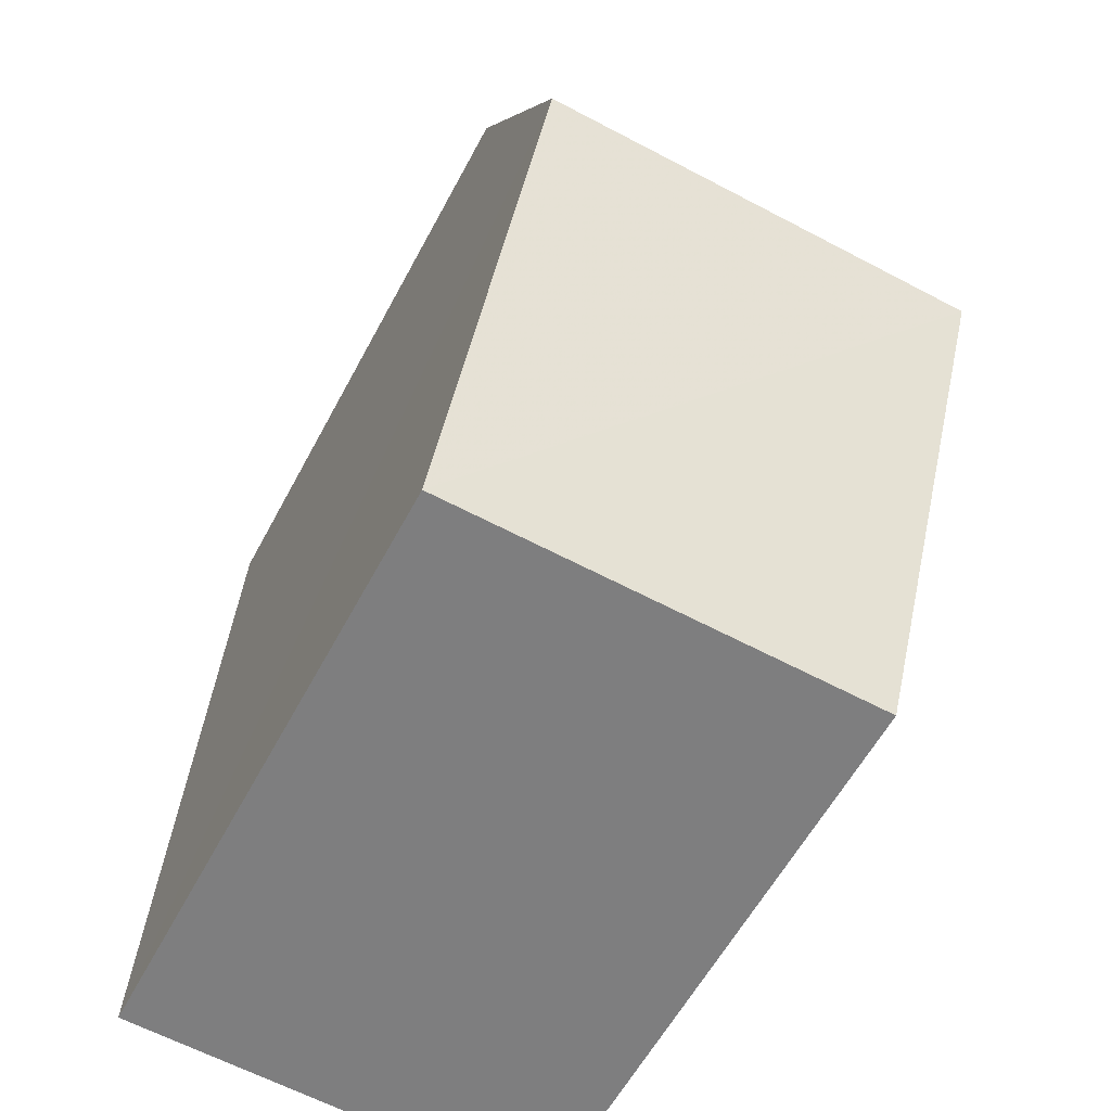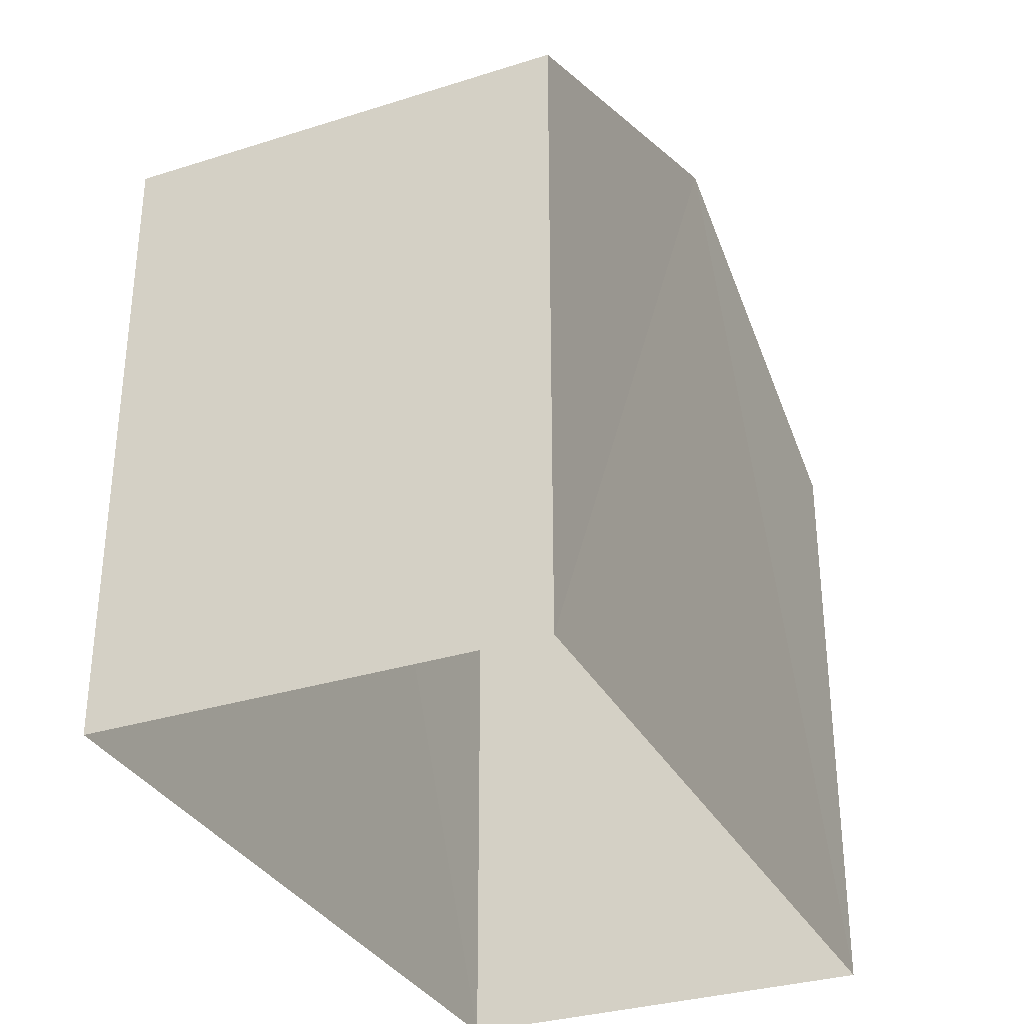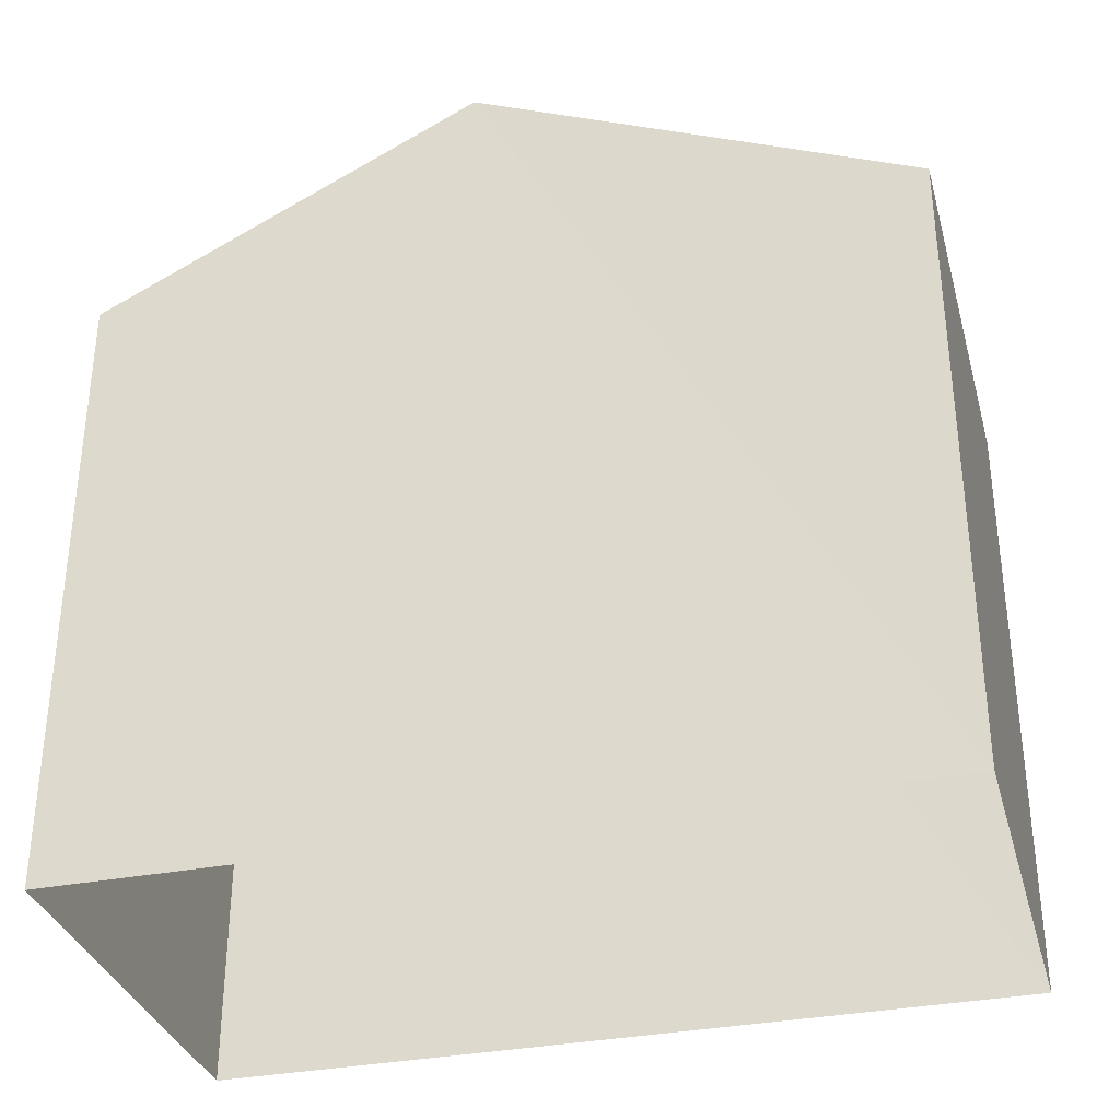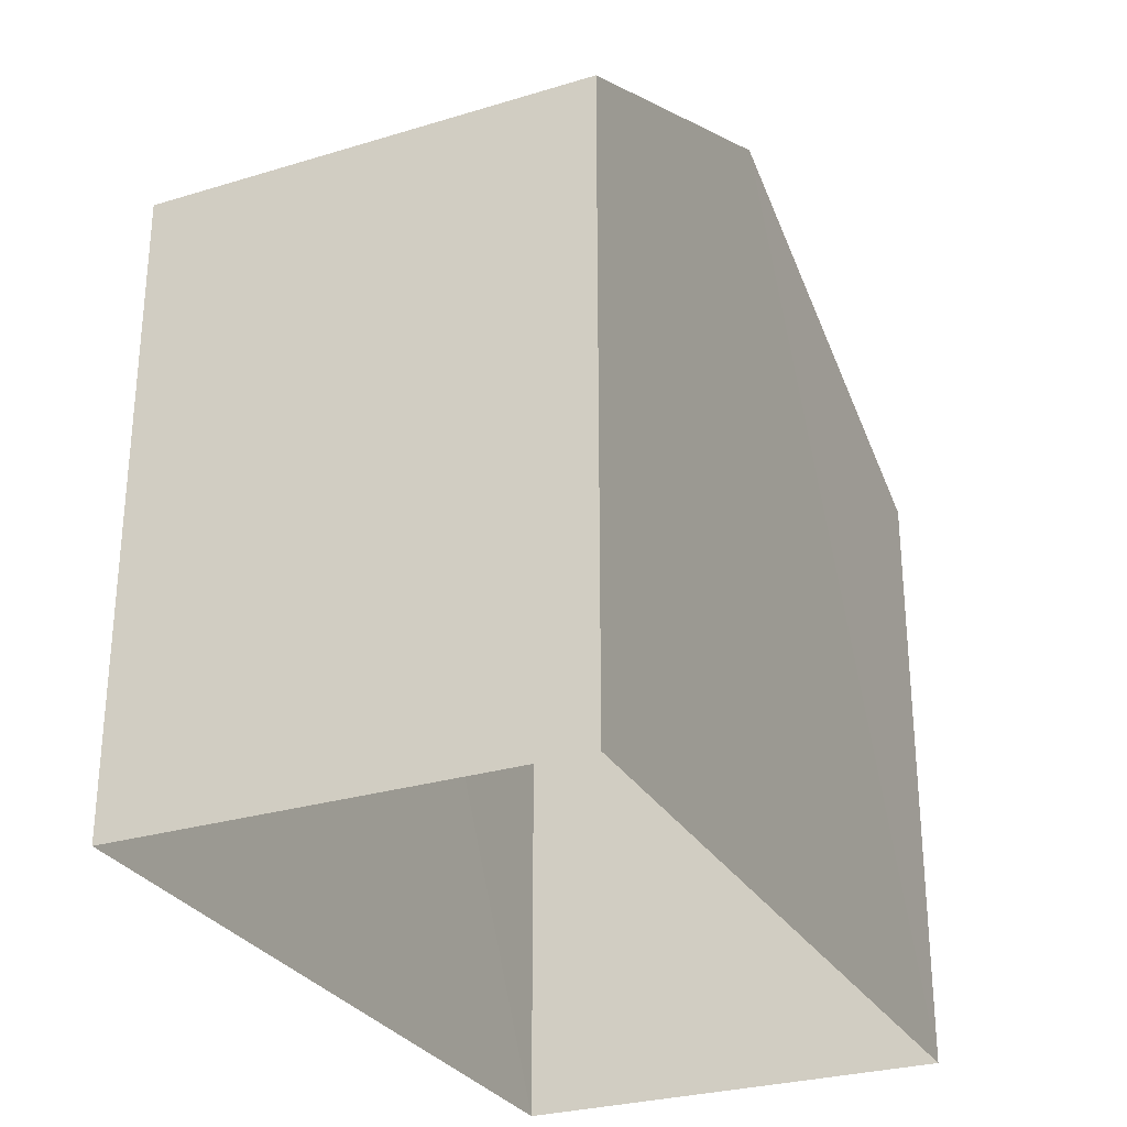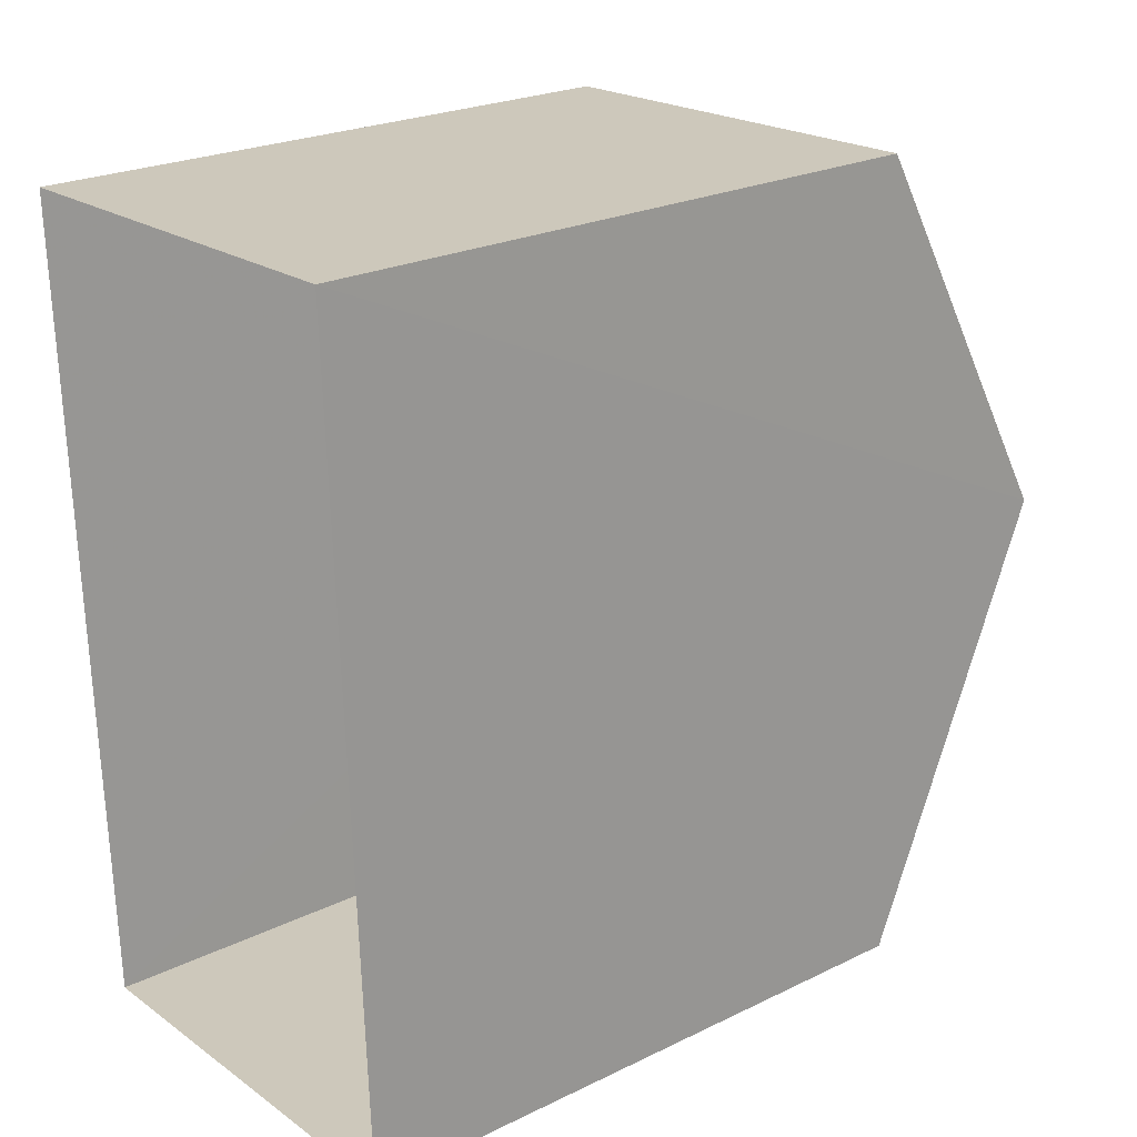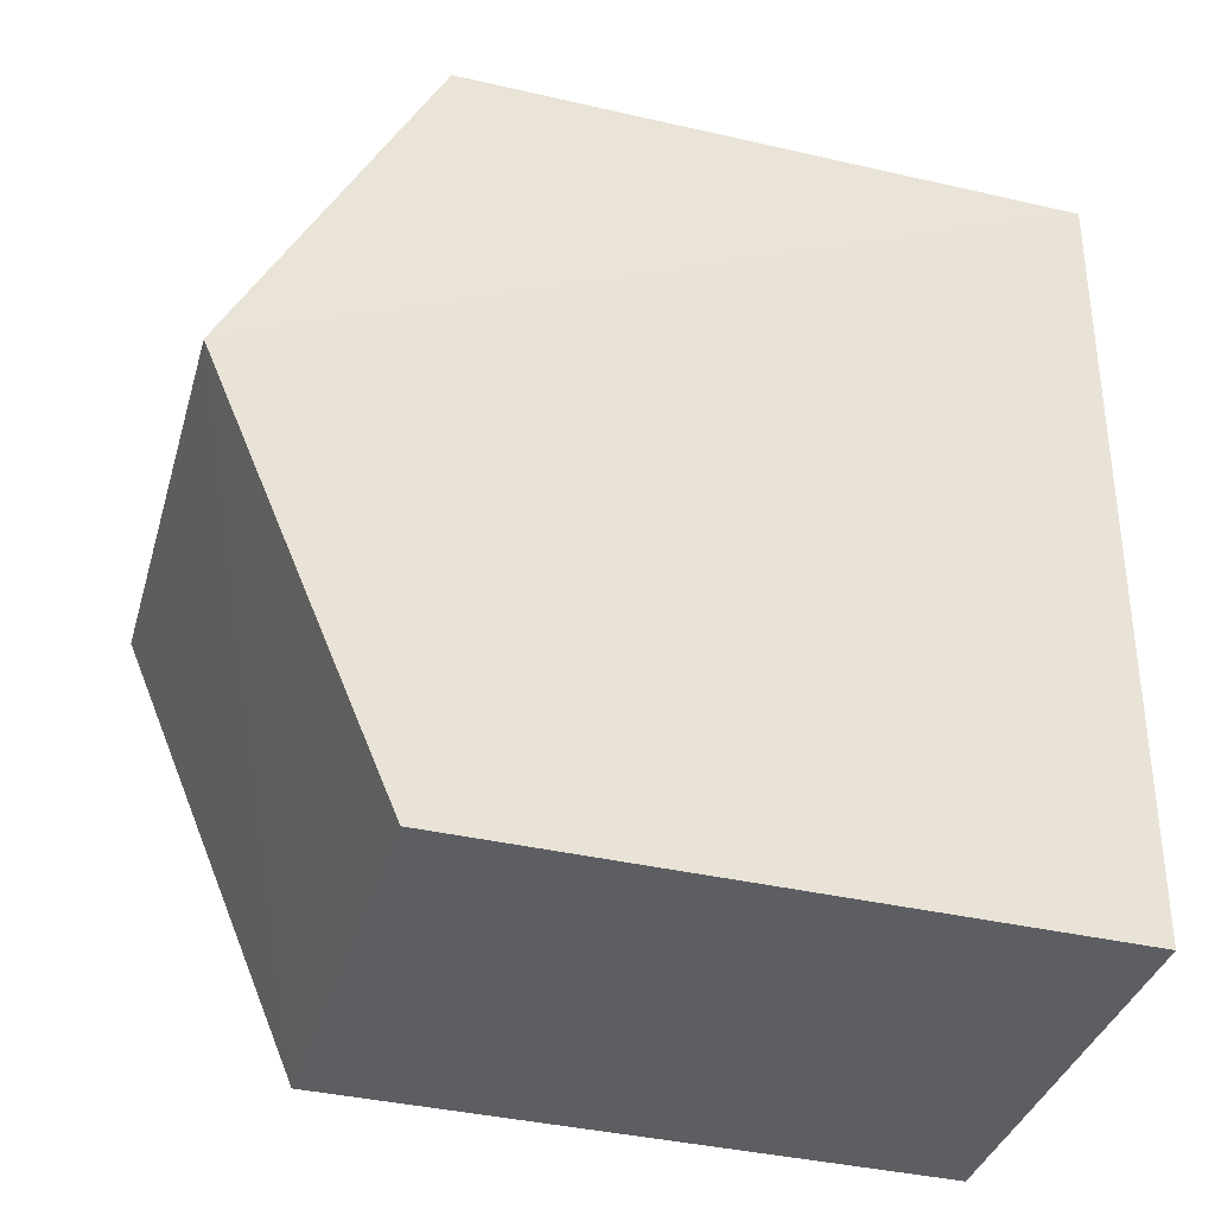
<metadata>
{"format":"obj","ext":"obj","renderer":"f3d","projection":"perspective","resolution":1024,"background":"white","views":[{"elev":-58.7,"azim":-27.8,"up":"+Y"},{"elev":-32.3,"azim":21.5,"up":"+Z"},{"elev":-33.5,"azim":-77.4,"up":"+Z"},{"elev":-28.6,"azim":-157.9,"up":"+Z"},{"elev":23.9,"azim":-128.9,"up":"+Y"},{"elev":-39.2,"azim":74.1,"up":"+Y"}]}
</metadata>
<code>
v -3.733e+05 -1.04e+05 27.65
v -3.733e+05 -1.04e+05 27.65
v -3.733e+05 -1.04e+05 27.65
v -3.733e+05 -1.04e+05 27.65
v -3.733e+05 -1.04e+05 33.36
v -3.733e+05 -1.04e+05 33.36
v -3.733e+05 -1.04e+05 35.1
v -3.733e+05 -1.04e+05 35.1
v -3.733e+05 -1.04e+05 33.36
v -3.733e+05 -1.04e+05 33.36
f 1 2 3
f 4 1 3
f 5 6 7
f 8 5 7
f 9 10 8
f 7 9 8
f 9 1 4
f 10 9 4
f 6 2 7
f 2 1 7
f 1 9 7
f 10 4 8
f 4 3 8
f 3 5 8
f 6 3 2
f 6 5 3

</code>
